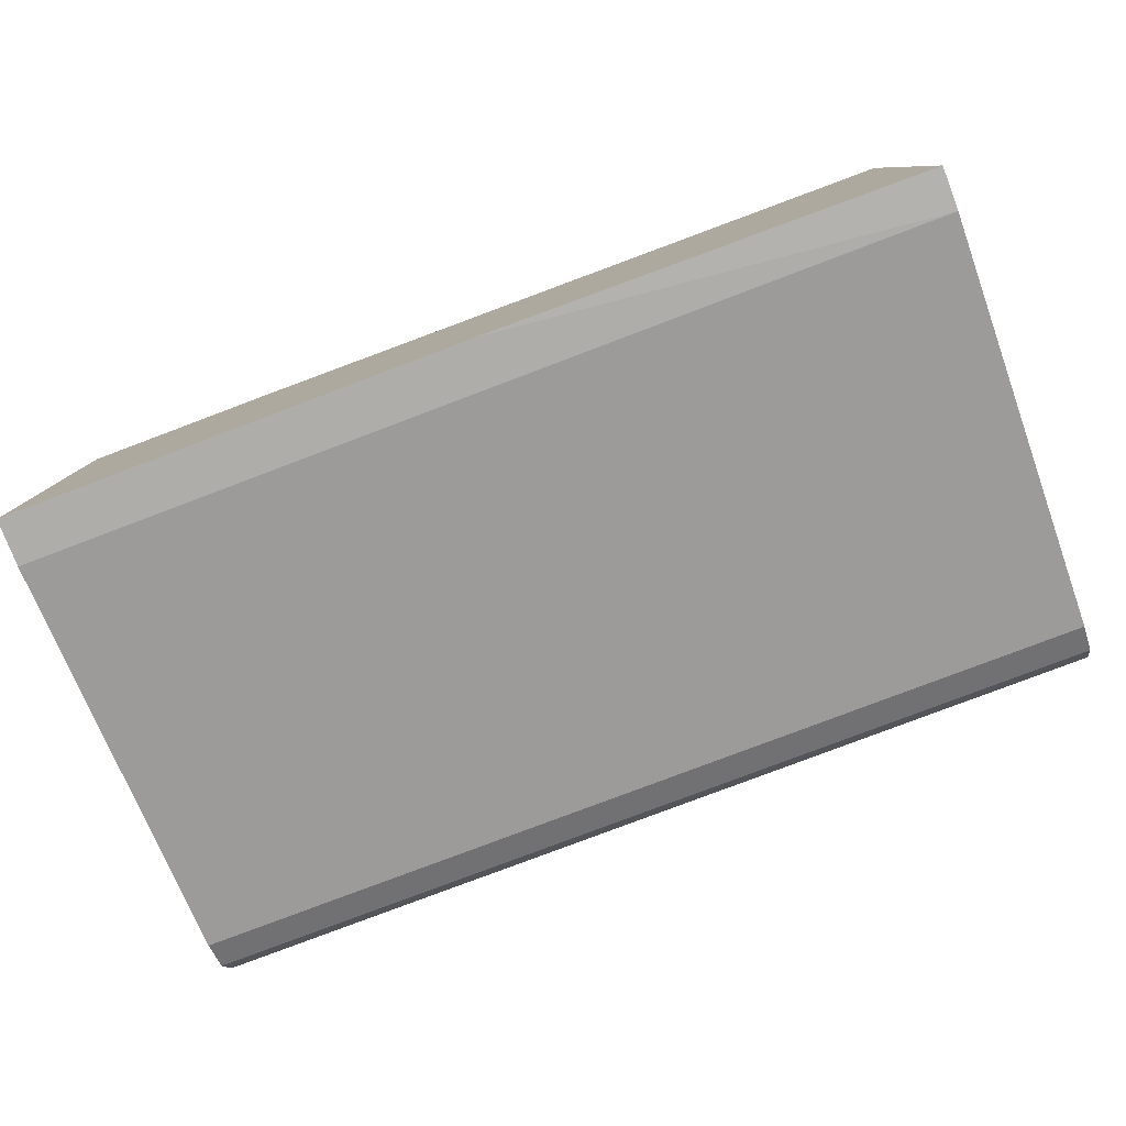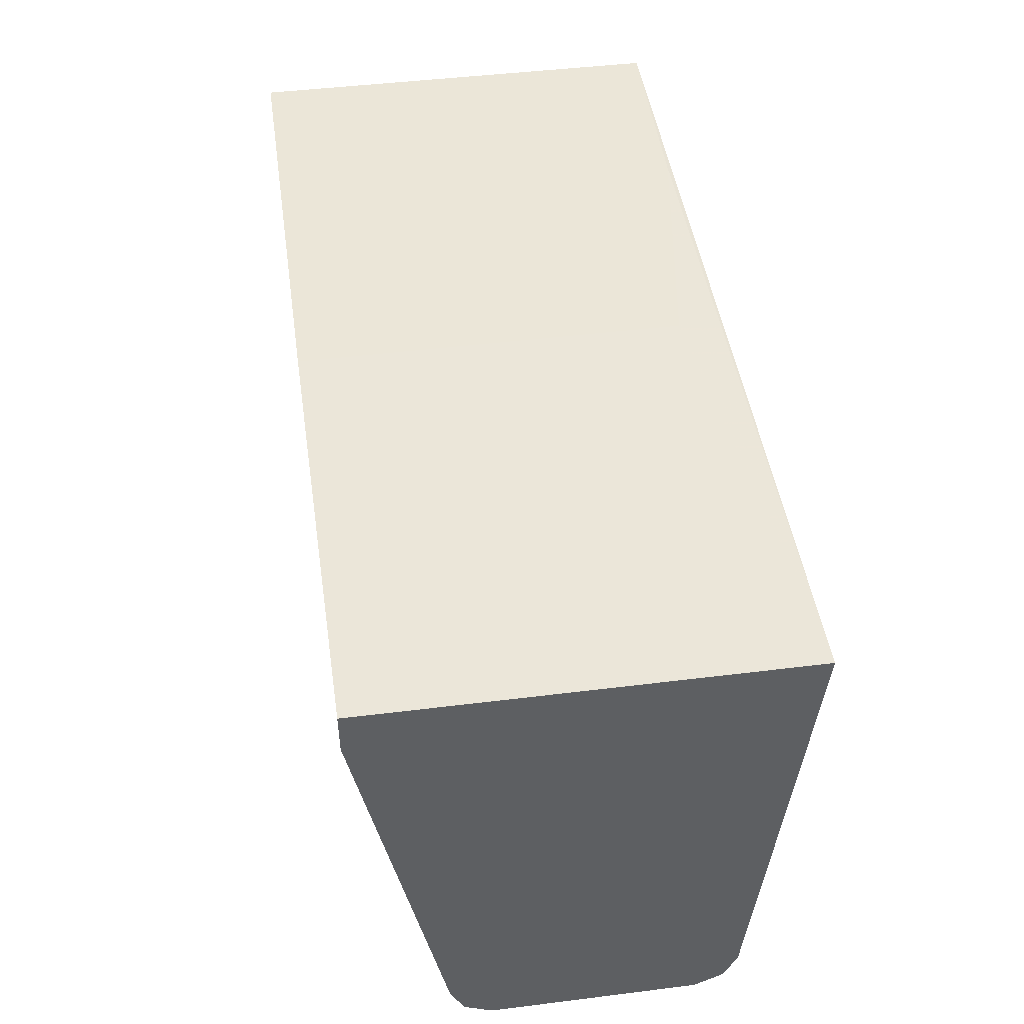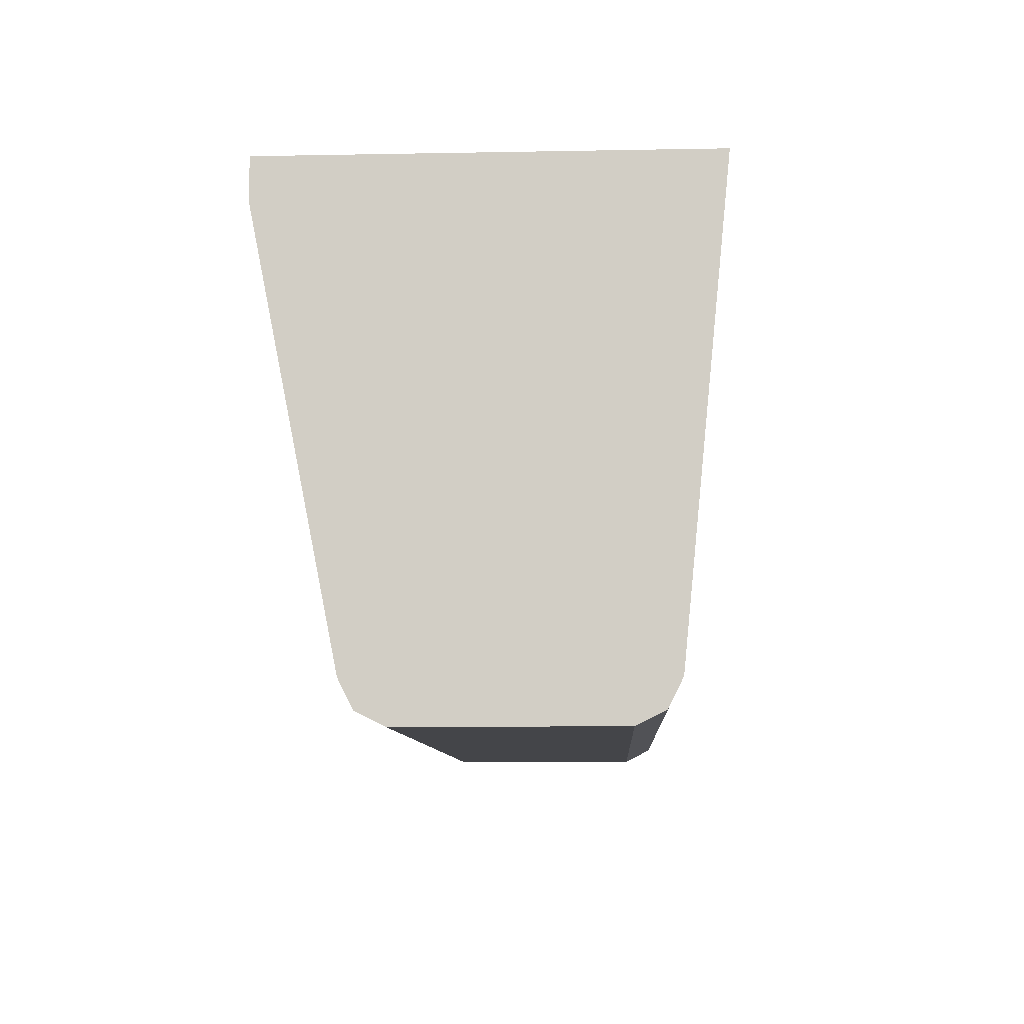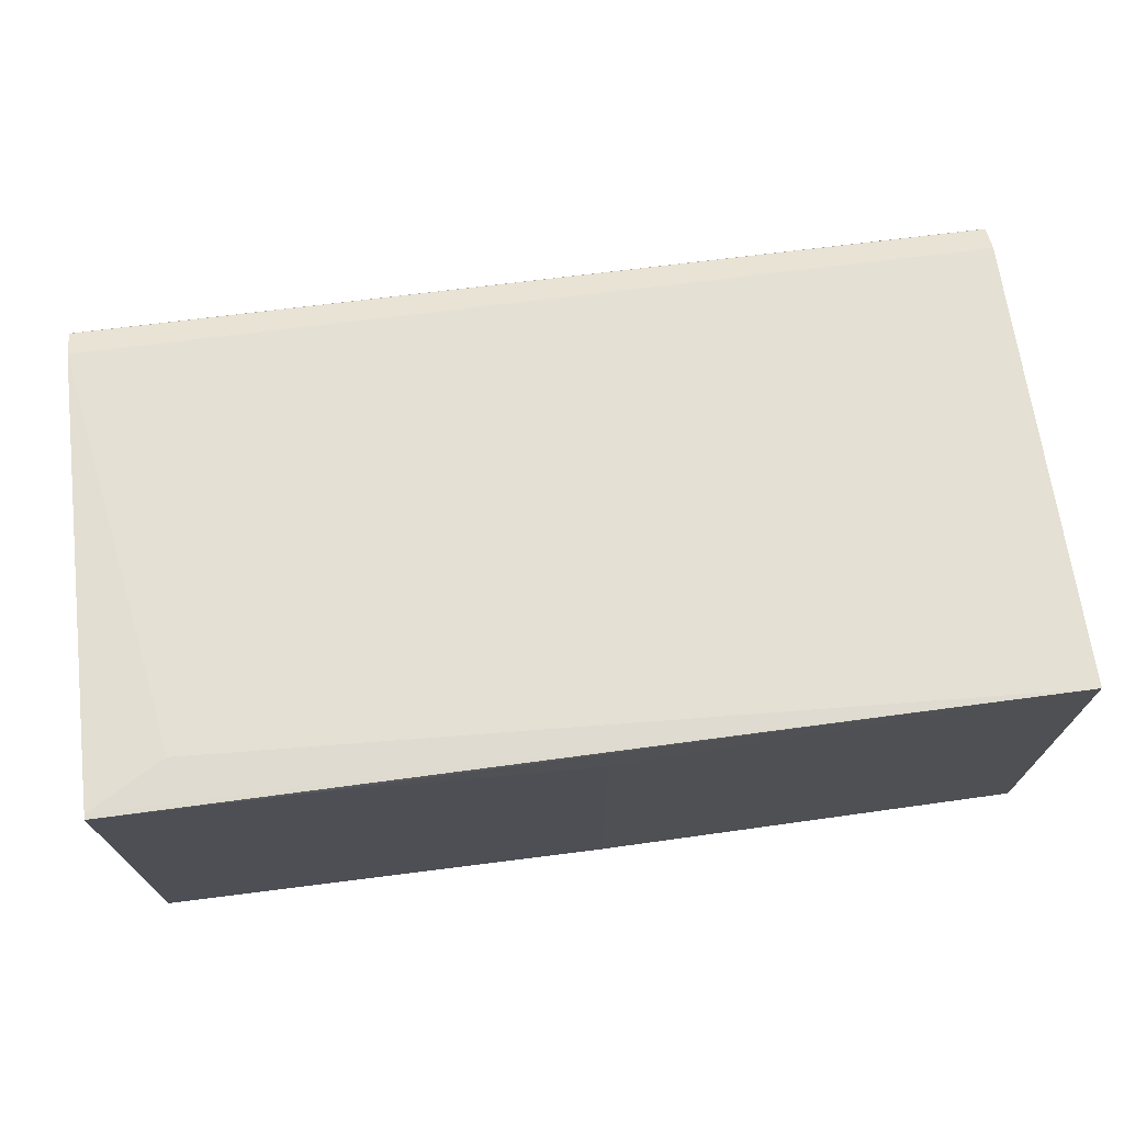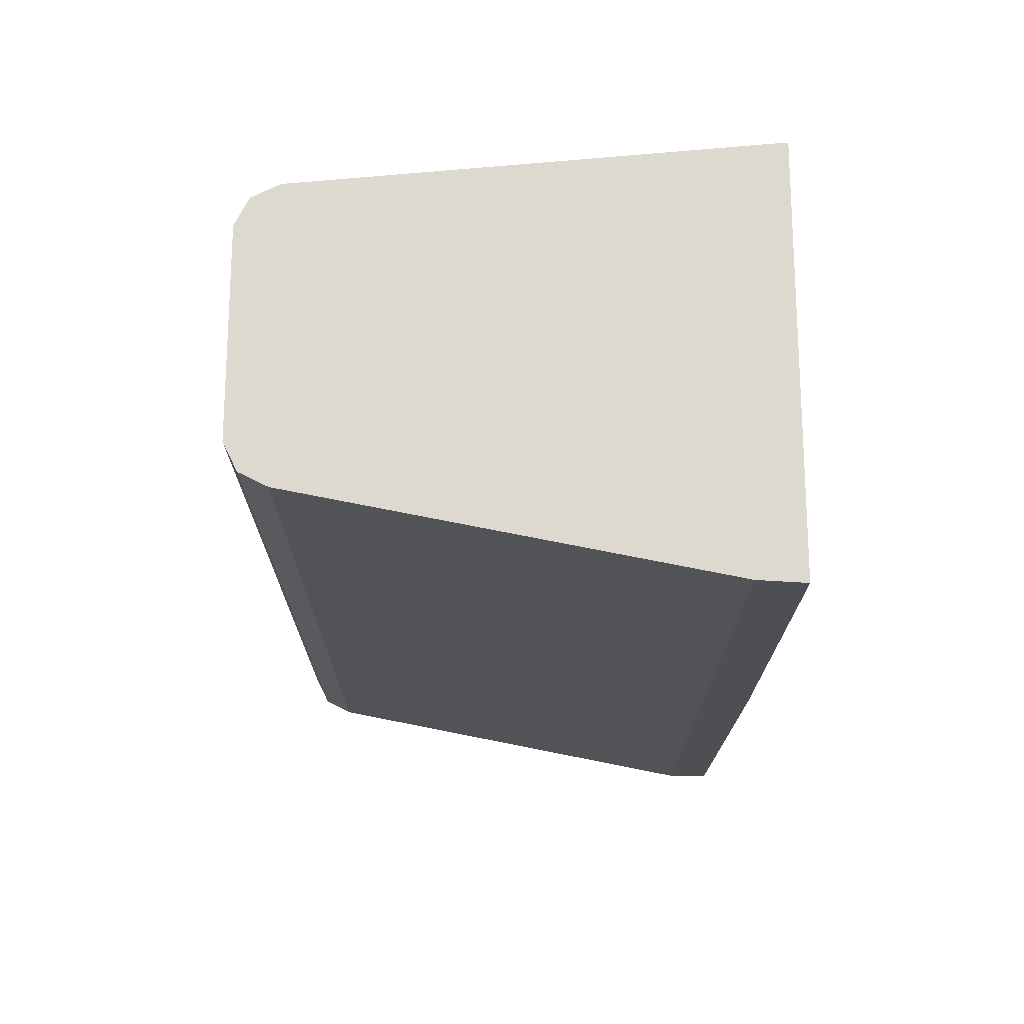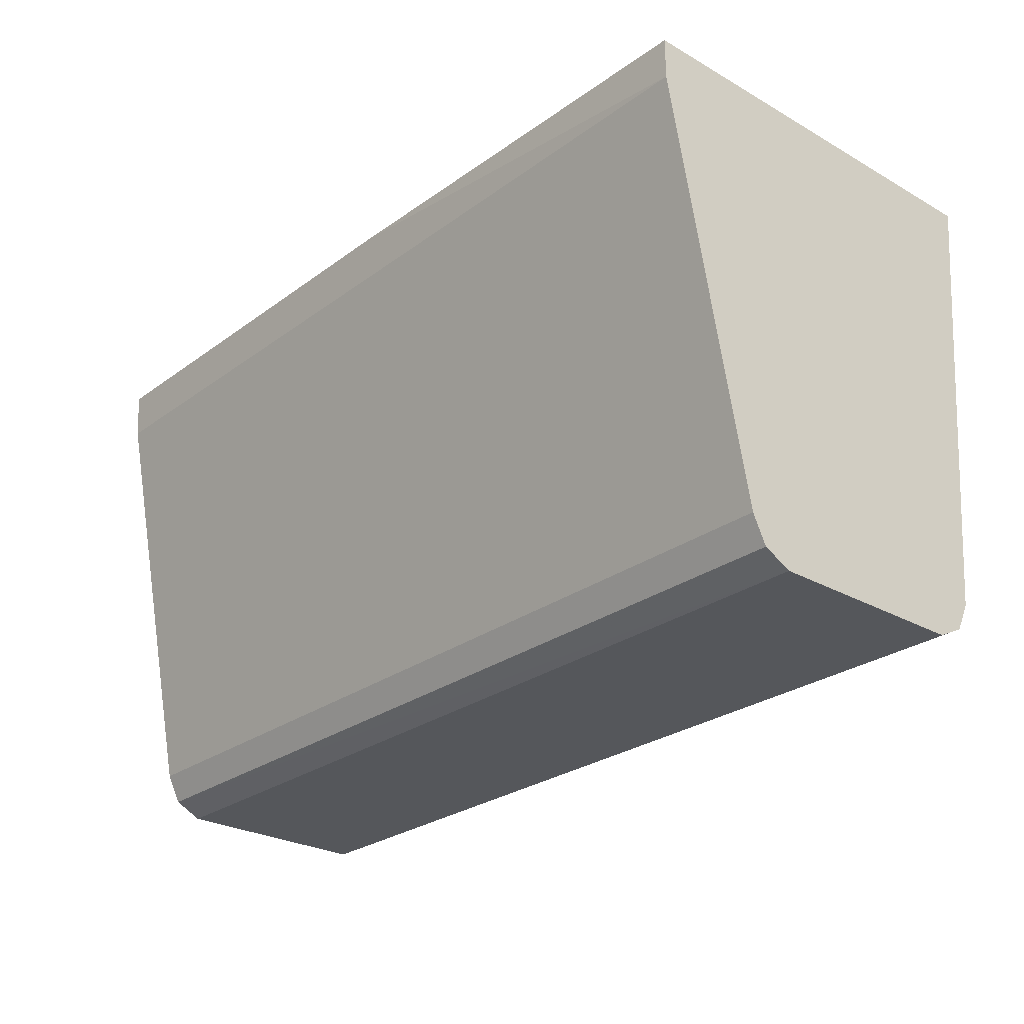
<metadata>
{"format":"obj","ext":"obj","renderer":"f3d","projection":"perspective","resolution":1024,"background":"white","views":[{"elev":-79.9,"azim":20.7,"up":"+Y"},{"elev":46.2,"azim":81.9,"up":"+Z"},{"elev":-9.0,"azim":92.8,"up":"+Z"},{"elev":71.2,"azim":-7.2,"up":"+Y"},{"elev":-18.3,"azim":-90.1,"up":"+Y"},{"elev":-26.7,"azim":48.5,"up":"+Z"}]}
</metadata>
<code>
v 0.1935 -0.01199 -0.3362
v 0.1935 1.719e-05 -0.3422
v 0.1935 0.102 -0.3362
v 0.1935 0.09004 -0.3422
v -0.1942 0.1021 -0.3362
v -0.1942 0.1081 -0.3242
v -0.1942 0.09004 -0.3422
v 0.003912 0.09004 -0.3422
v -0.1942 1.15e-05 -0.3422
v -0.1942 0.1264 -0.1238
v -0.1942 0.1264 -0.1261
v -0.1621 0.1261 -0.1441
v 0.1935 0.1278 -0.1259
v -0.1069 0.1249 -0.1238
v 0.003912 0.1081 -0.1238
v -0.1942 -0.05517 -0.1238
v 0.003912 -0.05517 -0.1238
v 0.1935 -0.05411 -0.1259
v 0.1935 -0.05402 -0.1441
v 0.1935 -0.01799 -0.3242
v 0.003912 -0.05403 -0.1441
v -0.1942 -0.05403 -0.1441
v -0.1942 -0.018 -0.3242
v -0.1942 -0.01201 -0.3362
v 0.1935 0.108 -0.3242
f 20 23 24
f 19 17 21
f 21 17 16
f 22 21 16
f 19 21 20
f 22 23 21
f 22 16 23
f 23 16 9
f 24 23 9
f 21 23 20
f 10 9 16
f 20 1 18
f 18 1 13
f 3 13 1
f 25 13 3
f 25 12 13
f 25 6 12
f 25 3 6
f 24 2 1
f 24 9 2
f 19 20 18
f 20 24 1
f 19 18 17
f 14 13 10
f 17 13 15
f 17 18 13
f 4 3 2
f 5 3 4
f 5 6 3
f 5 7 6
f 5 8 7
f 5 4 8
f 4 2 8
f 8 2 9
f 7 8 9
f 2 3 1
f 6 9 10
f 11 6 10
f 11 12 6
f 11 13 12
f 11 10 13
f 14 15 13
f 14 10 15
f 15 10 16
f 17 15 16
f 7 9 6

</code>
